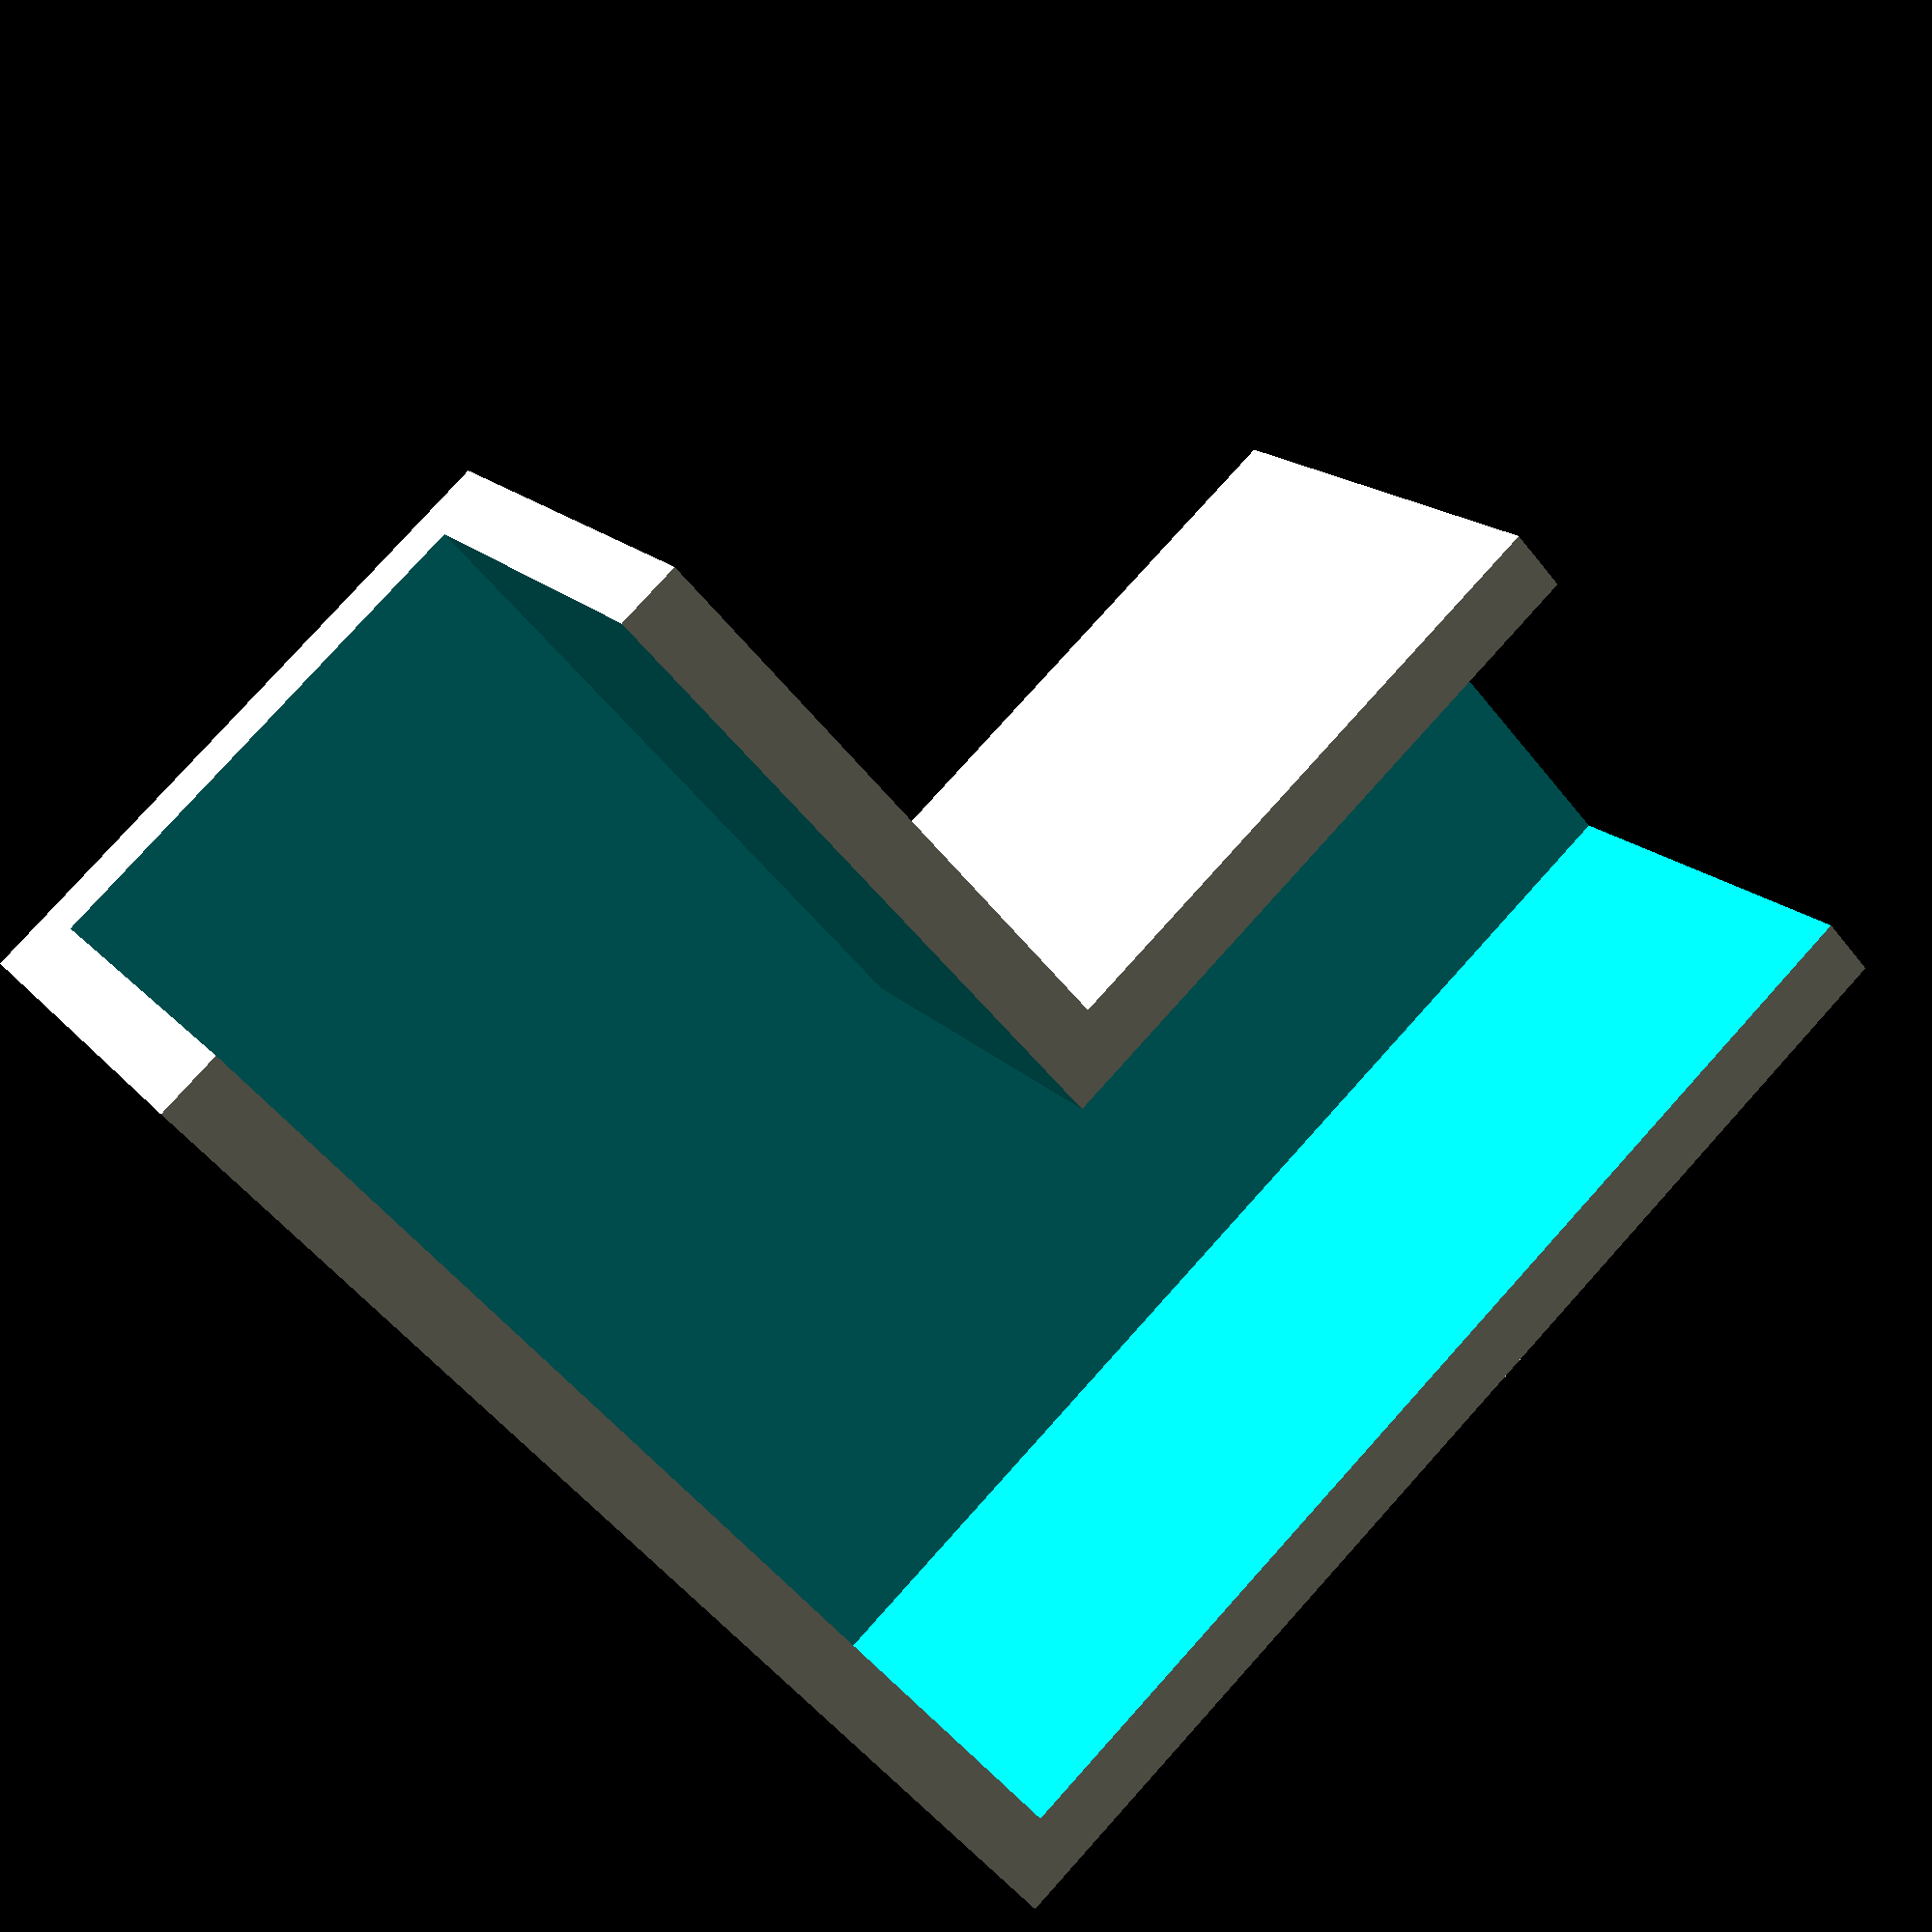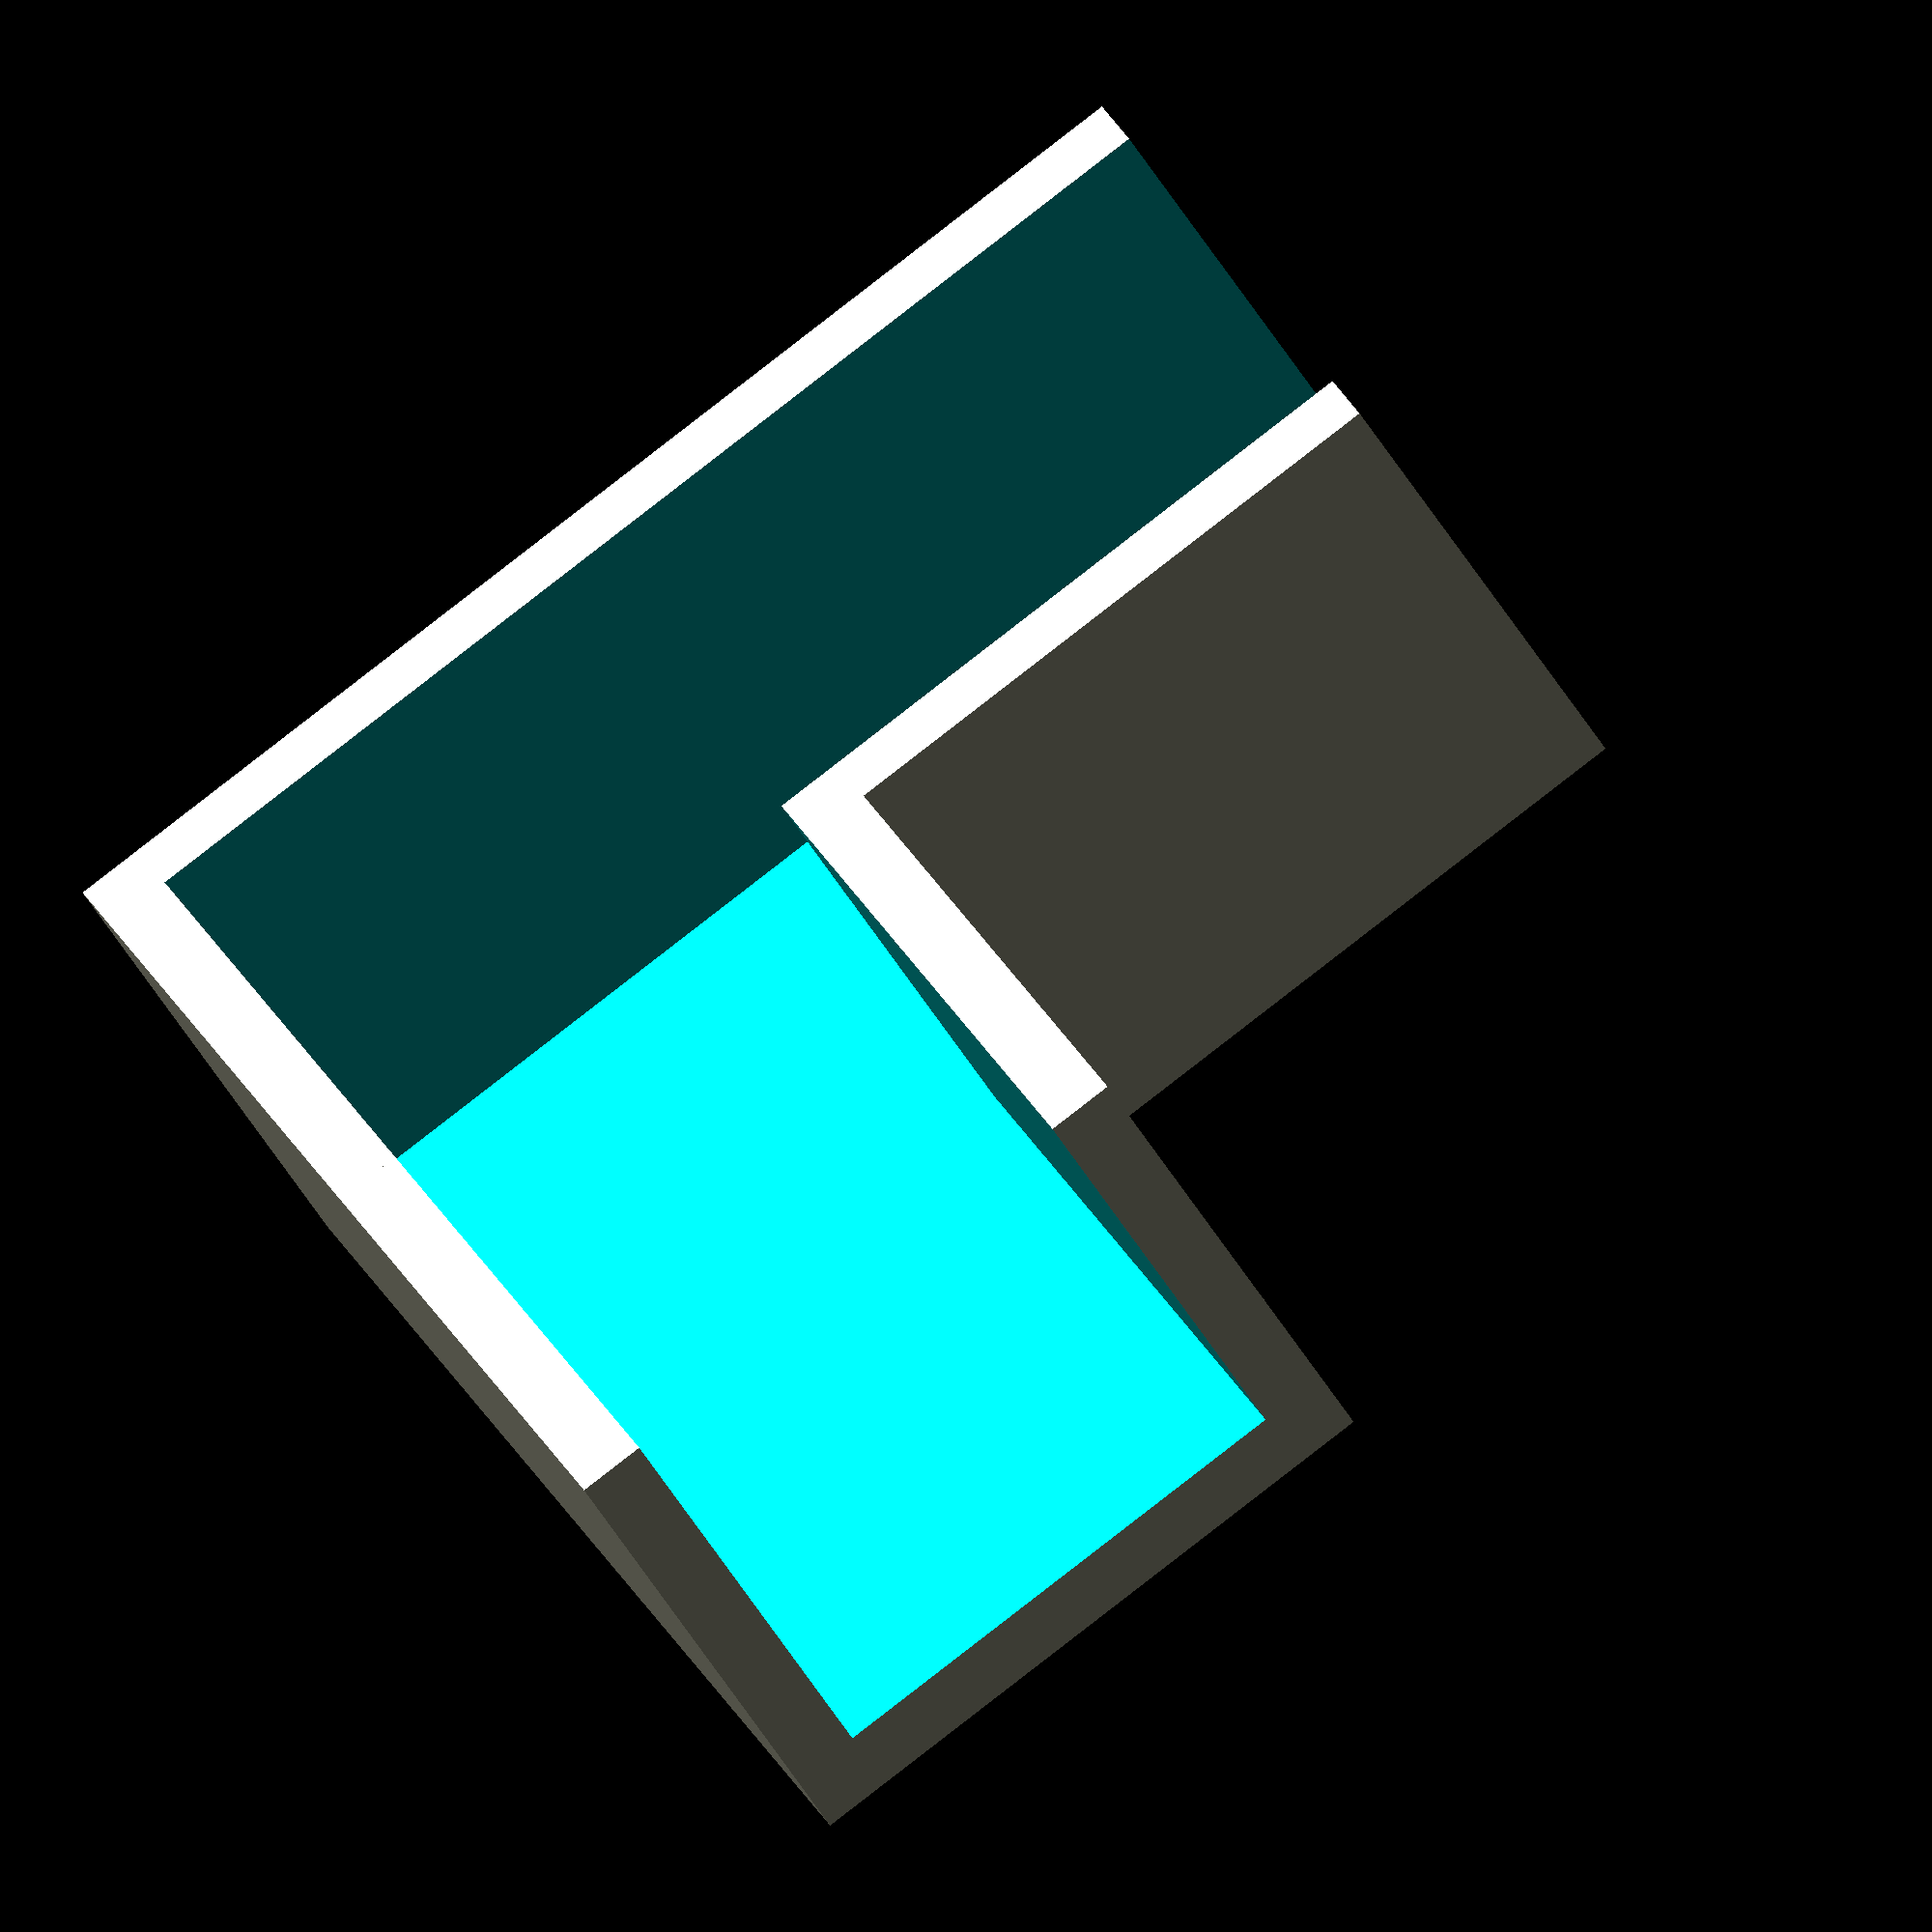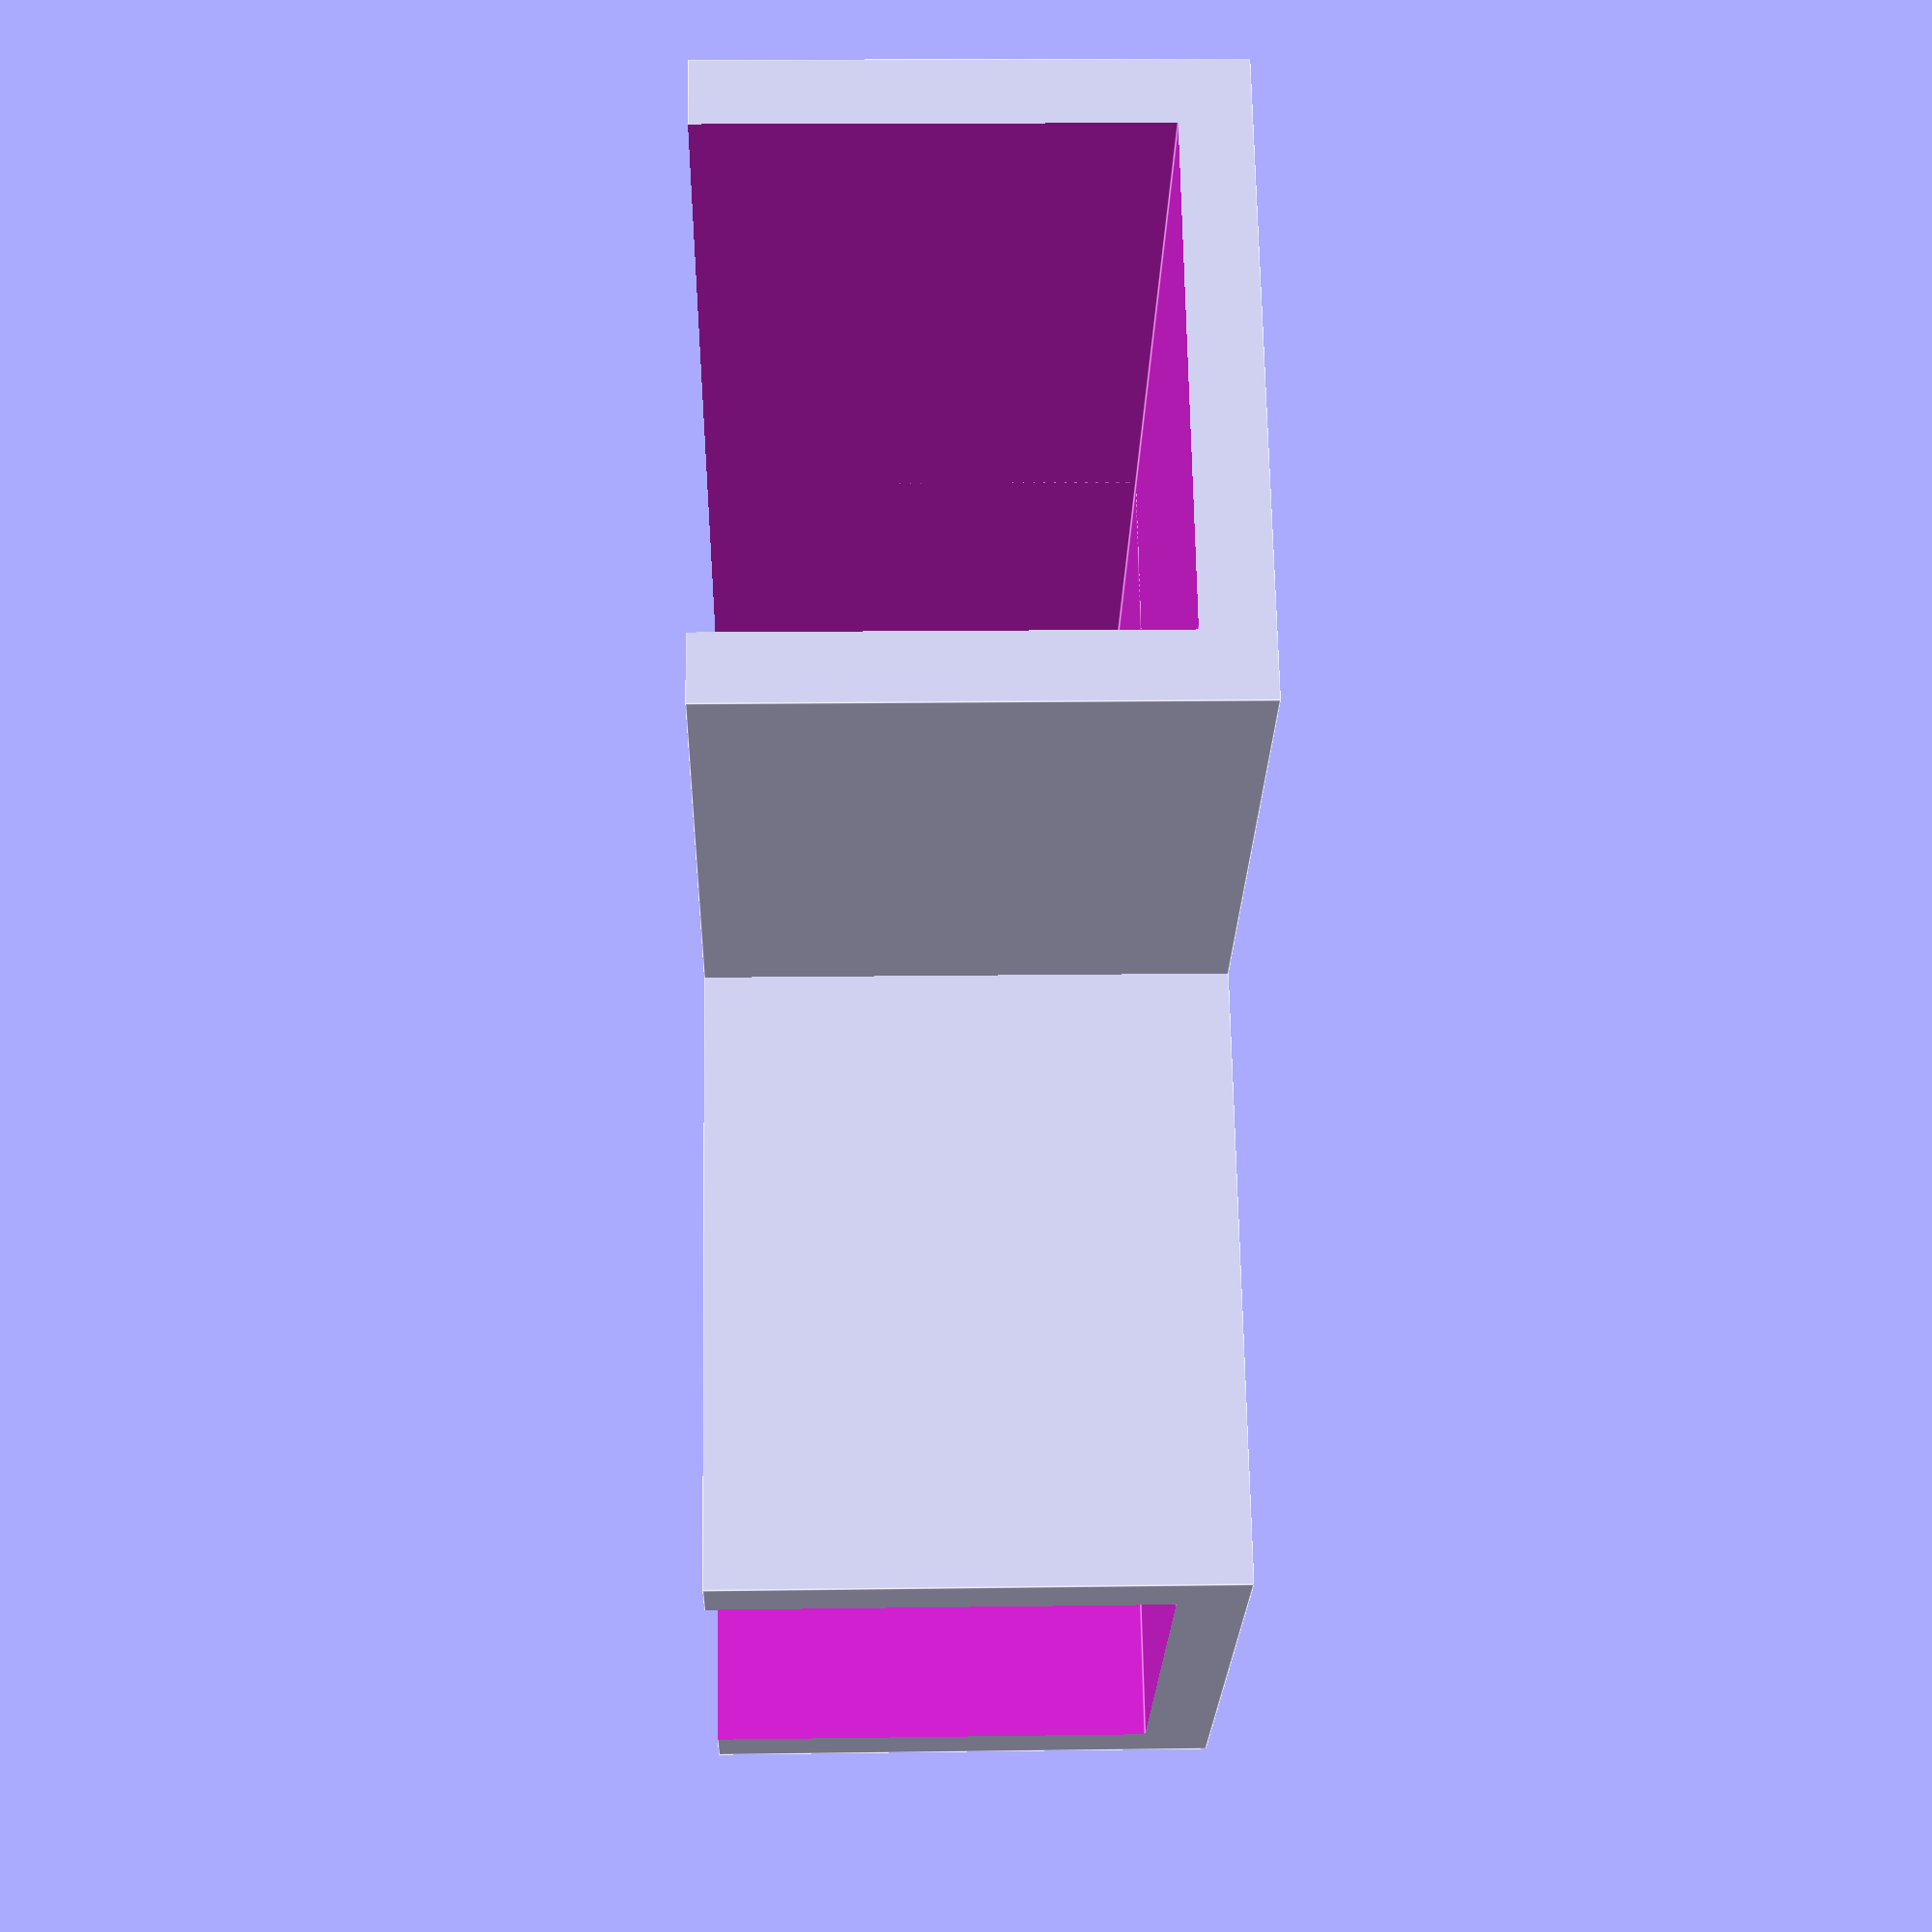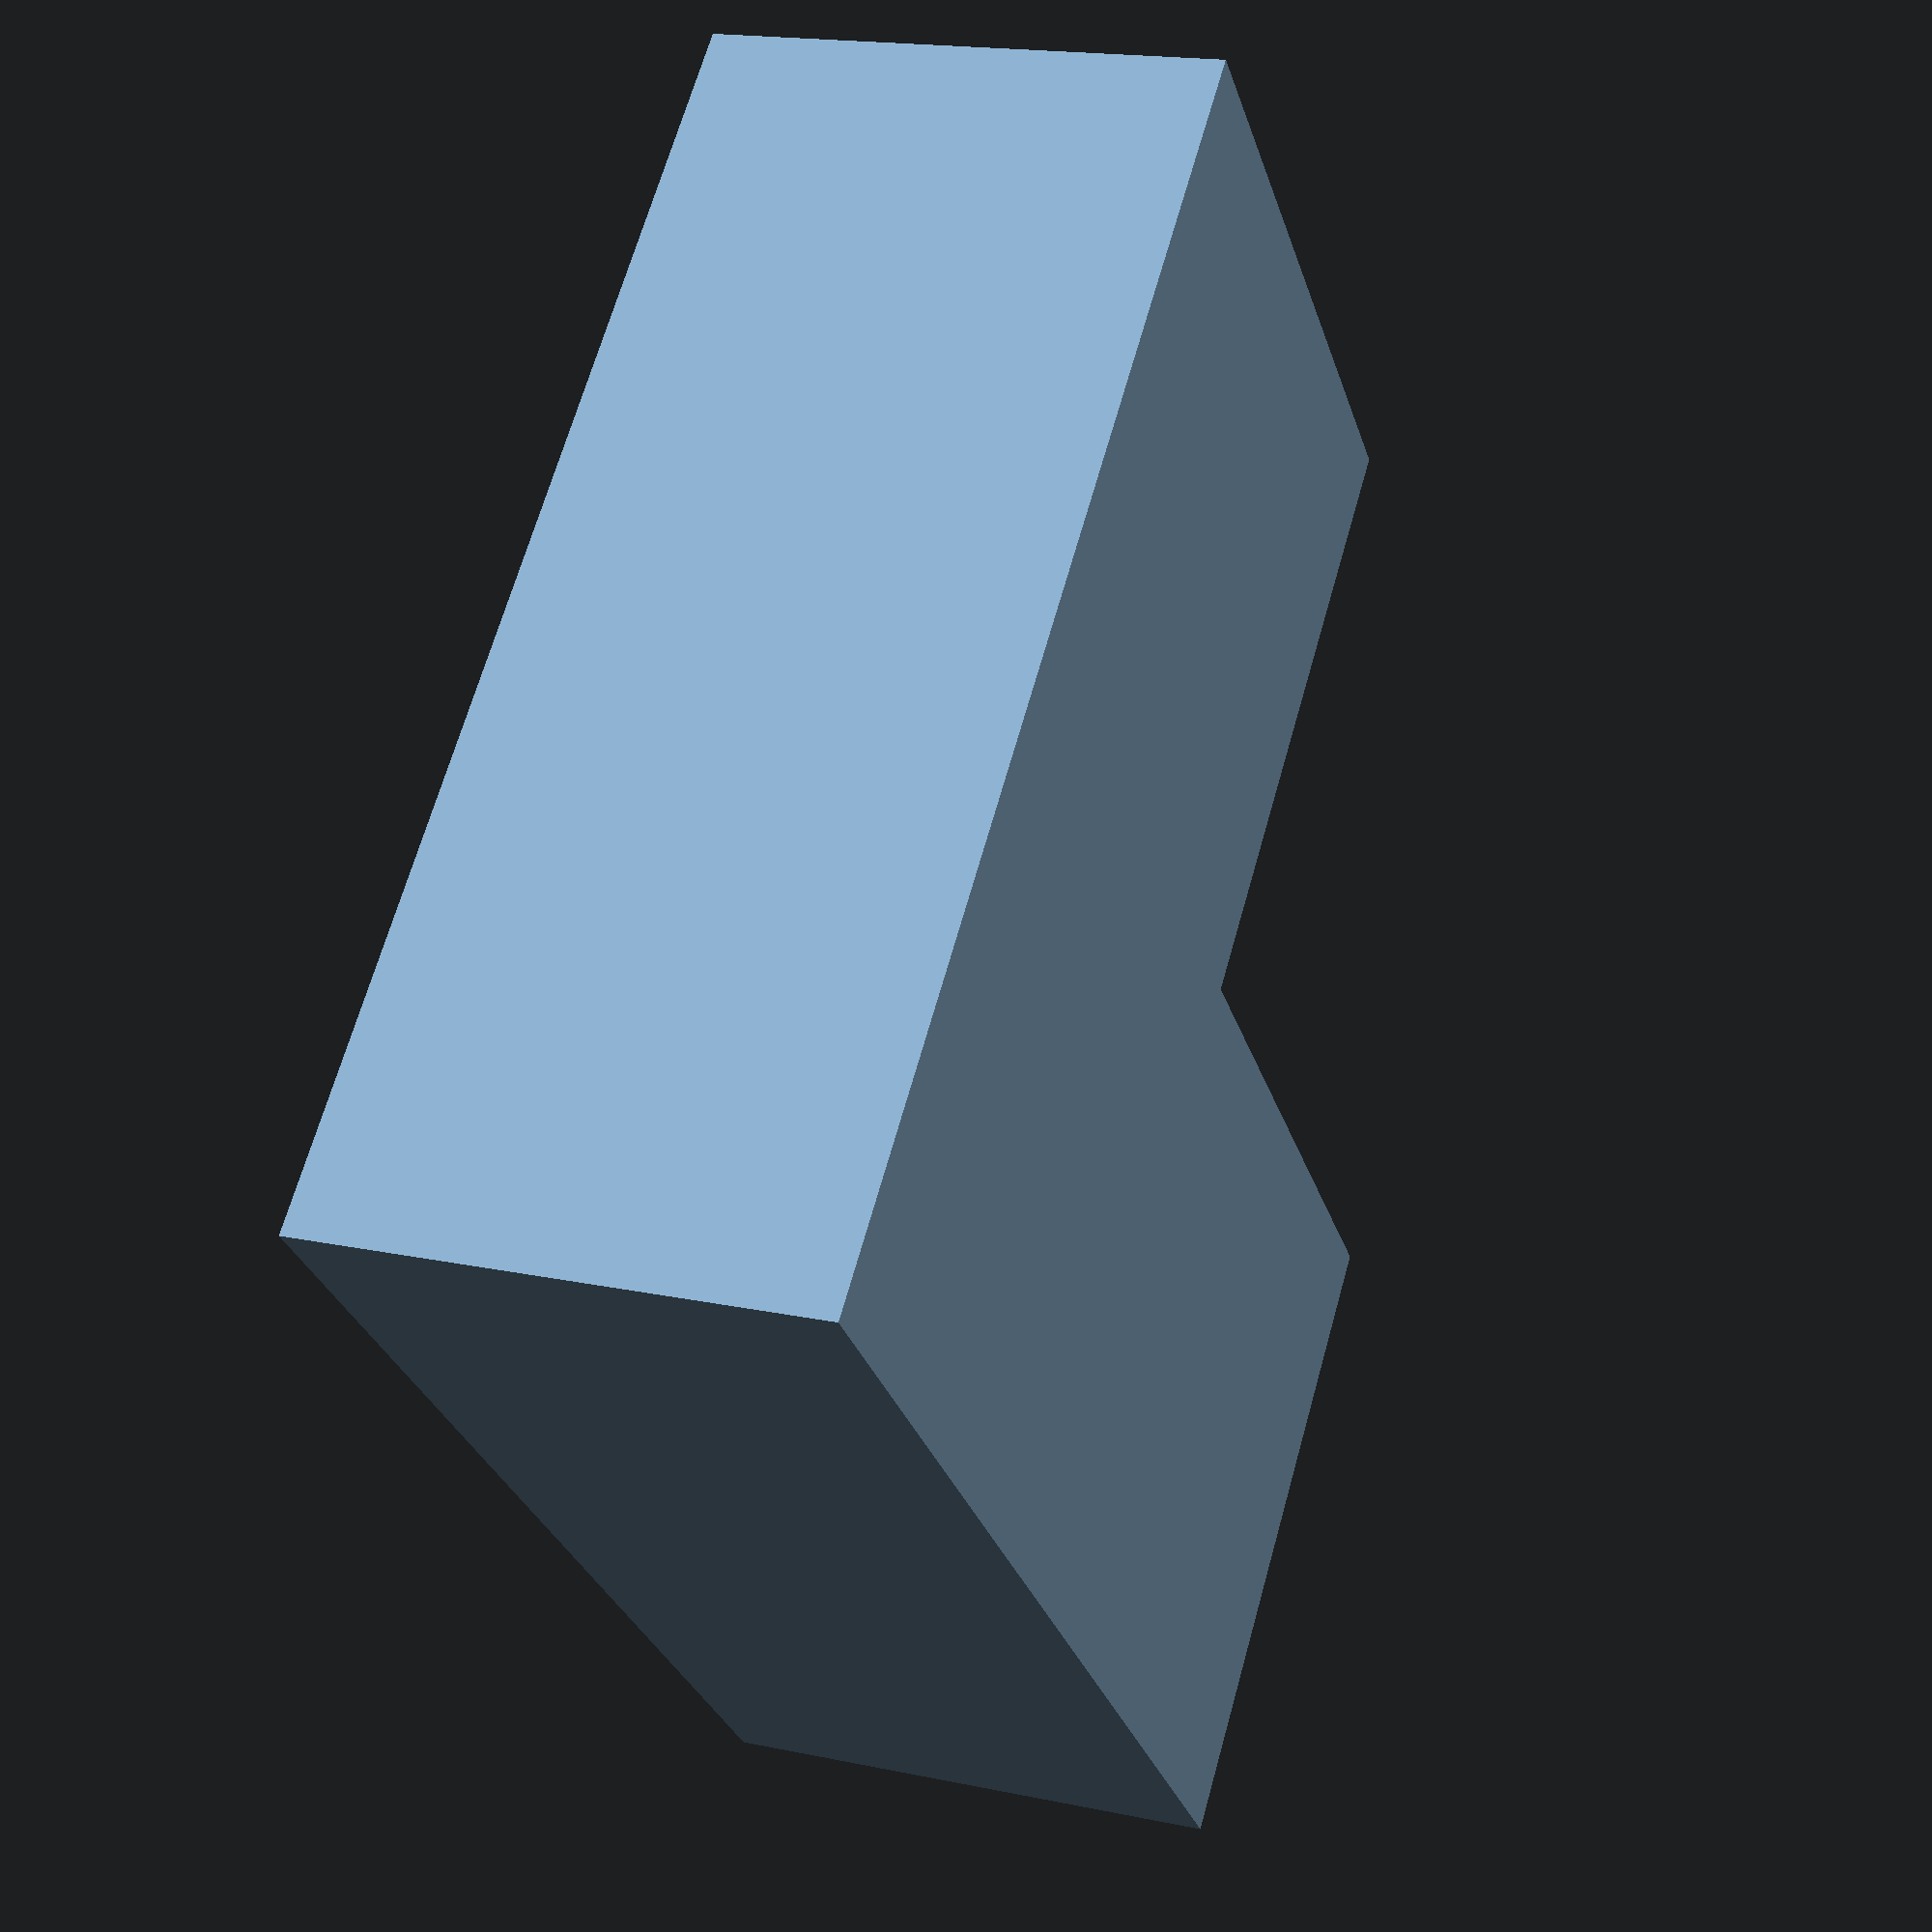
<openscad>
// Variables
show_full_segment = false;
show_partial_segment = true;

//Bom parameters
ledstrip_width = 10;        //set correctly
ledconnector_length = 35;   //from led strip end to corner
ledconnector_width = 15;    //at the widest part

//Part parameters
connector_wall_thickness = 2;
connector_height = 15;

// Code
if(show_full_segment == true) {}

if(show_partial_segment == true) {

connectorTest(2);


}

module connectorTest(branch_count) {
    difference() {
        //create all Objects for adding
        union() {    
            for (i = [1:branch_count]) {
                rotate([0, 0, i * 90]) {
                    translate([0, -((ledconnector_length/4)+connector_wall_thickness/8), 0])  {  //offsets the branch
                        union() {
                            //all add objects go here
                            cube([ledconnector_width+(connector_wall_thickness*2), ledconnector_length+connector_wall_thickness, connector_height], center=true); //main body of one branch
                        }
                        
                    }
                }
            }
        }
        //create all Objects for Subtraction
        union(){
            for (i = [1:branch_count]) {
                rotate([0, 0, i * 90]) {
                    translate([0, -((ledconnector_length+connector_wall_thickness)/4), 0])  {  //offsets the branch
                        union() {
                            //all subtract objects go here
                            translate([0, -((connector_wall_thickness/2)), -connector_wall_thickness]) cube([ledconnector_width, ledconnector_length+connector_wall_thickness/4, connector_height], center=true); //main cut of the branch
                        }
                    }
                }
            }
        }
    }
}



</openscad>
<views>
elev=163.7 azim=131.8 roll=26.1 proj=p view=solid
elev=46.7 azim=206.2 roll=208.1 proj=o view=solid
elev=164.8 azim=37.8 roll=271.7 proj=p view=edges
elev=162.3 azim=224.7 roll=247.7 proj=p view=solid
</views>
